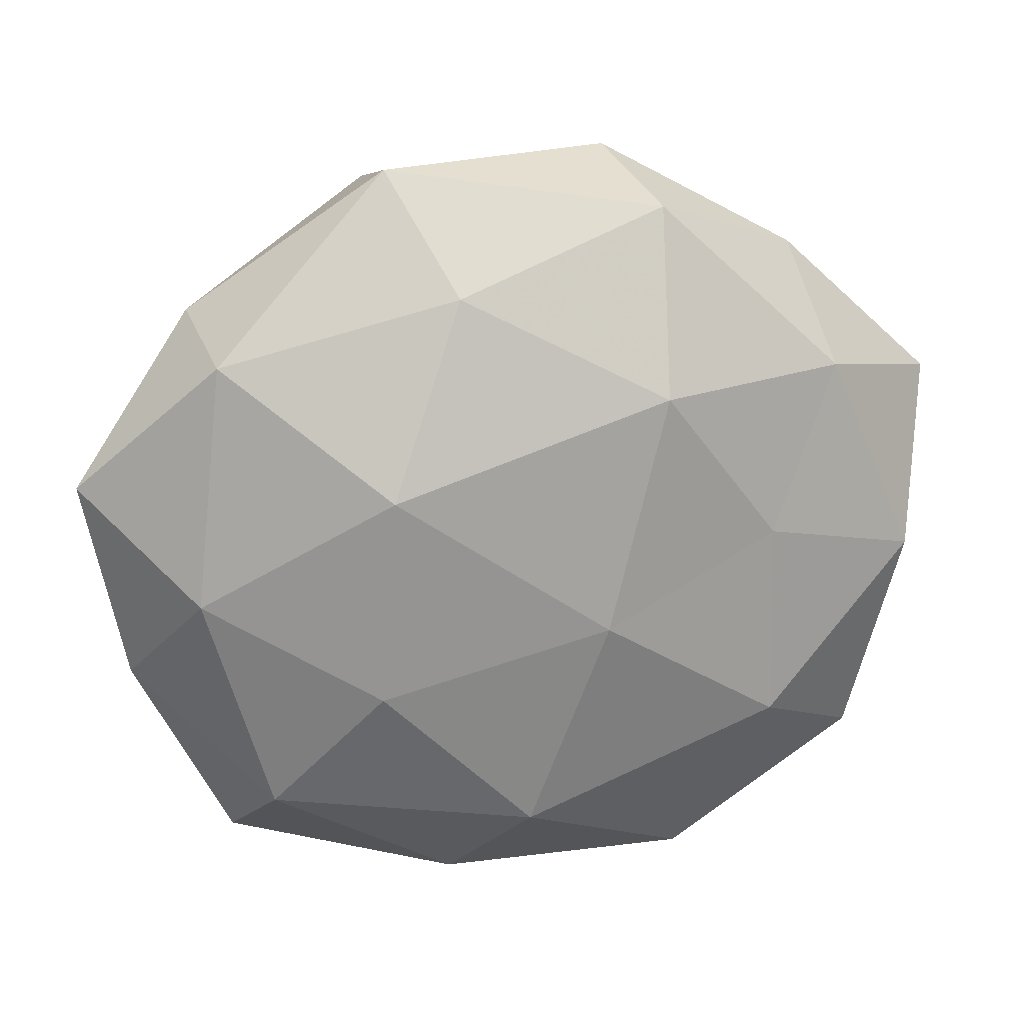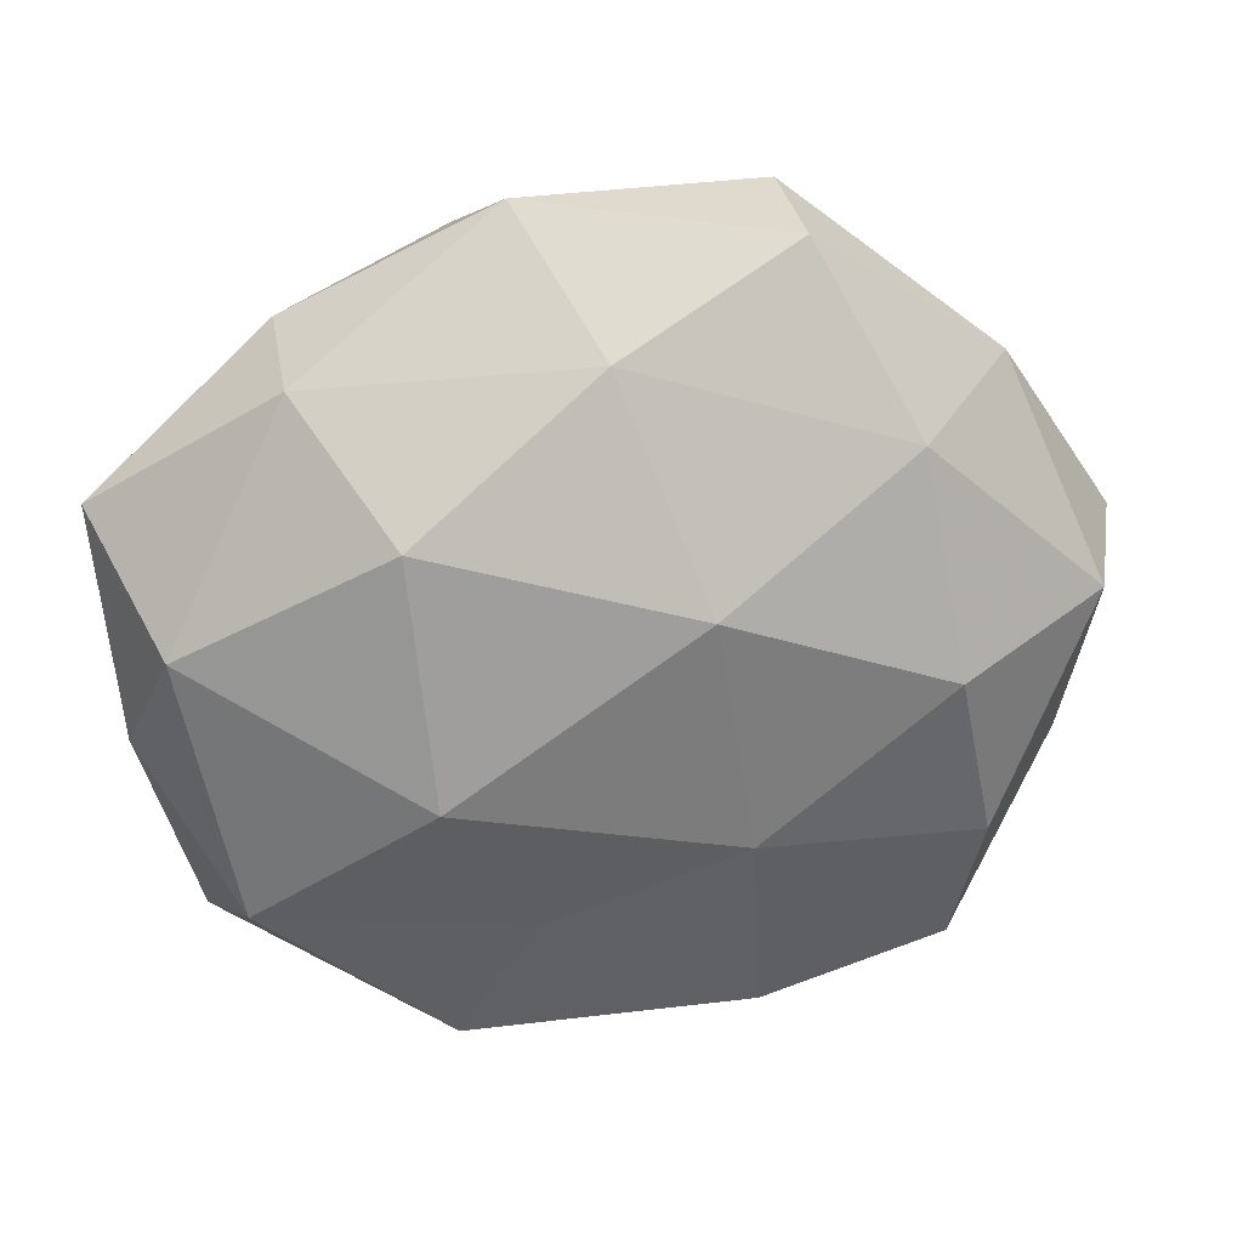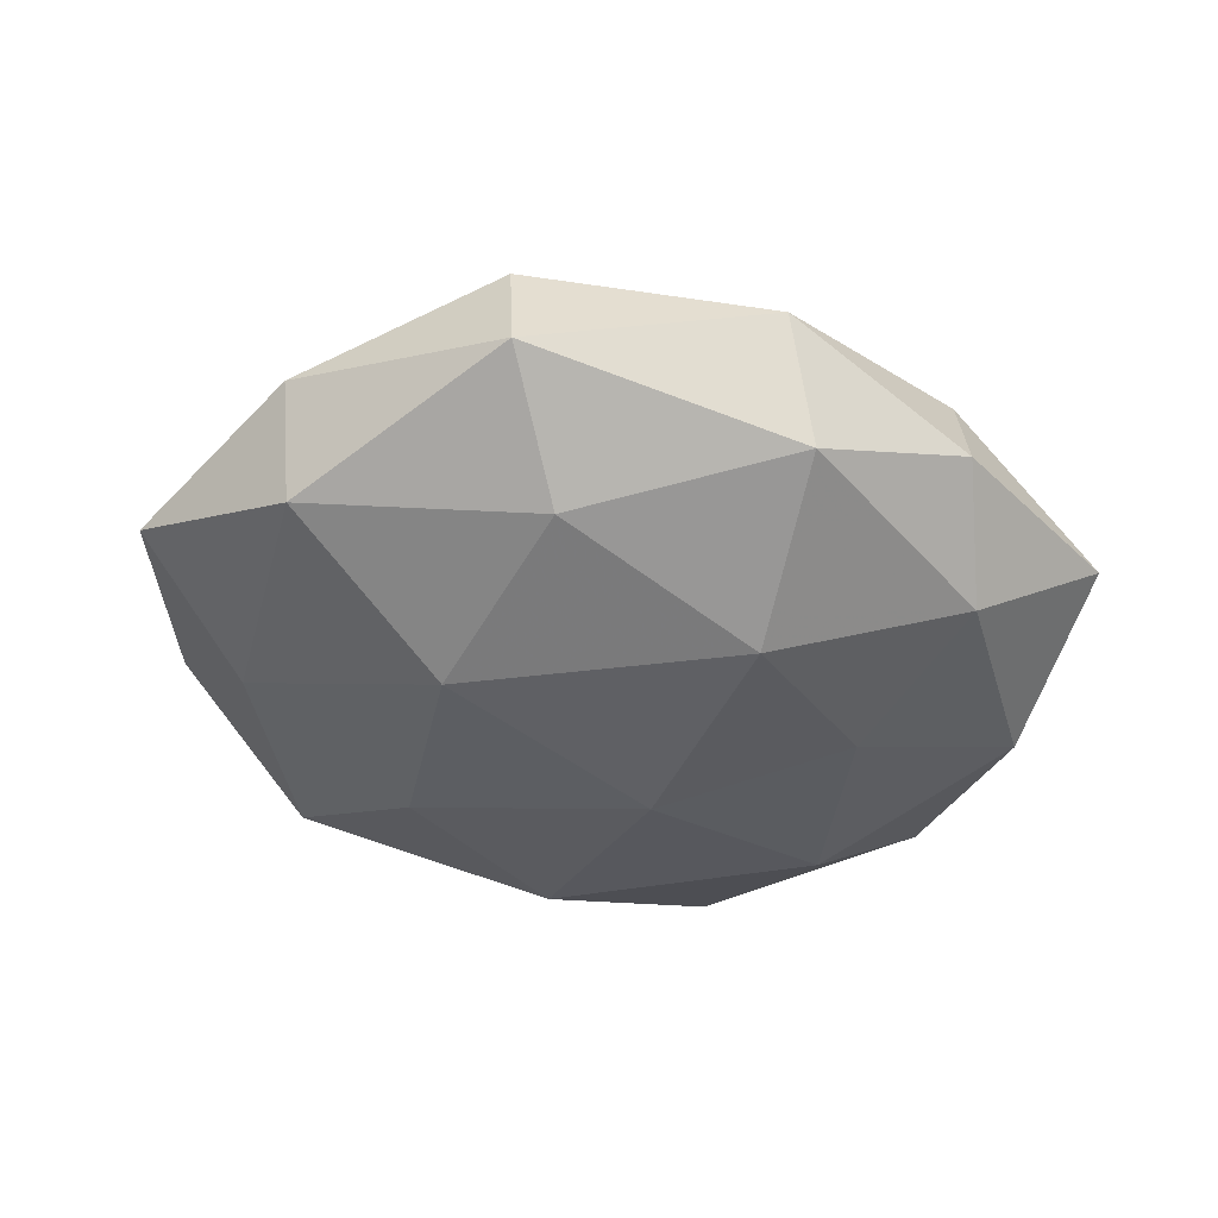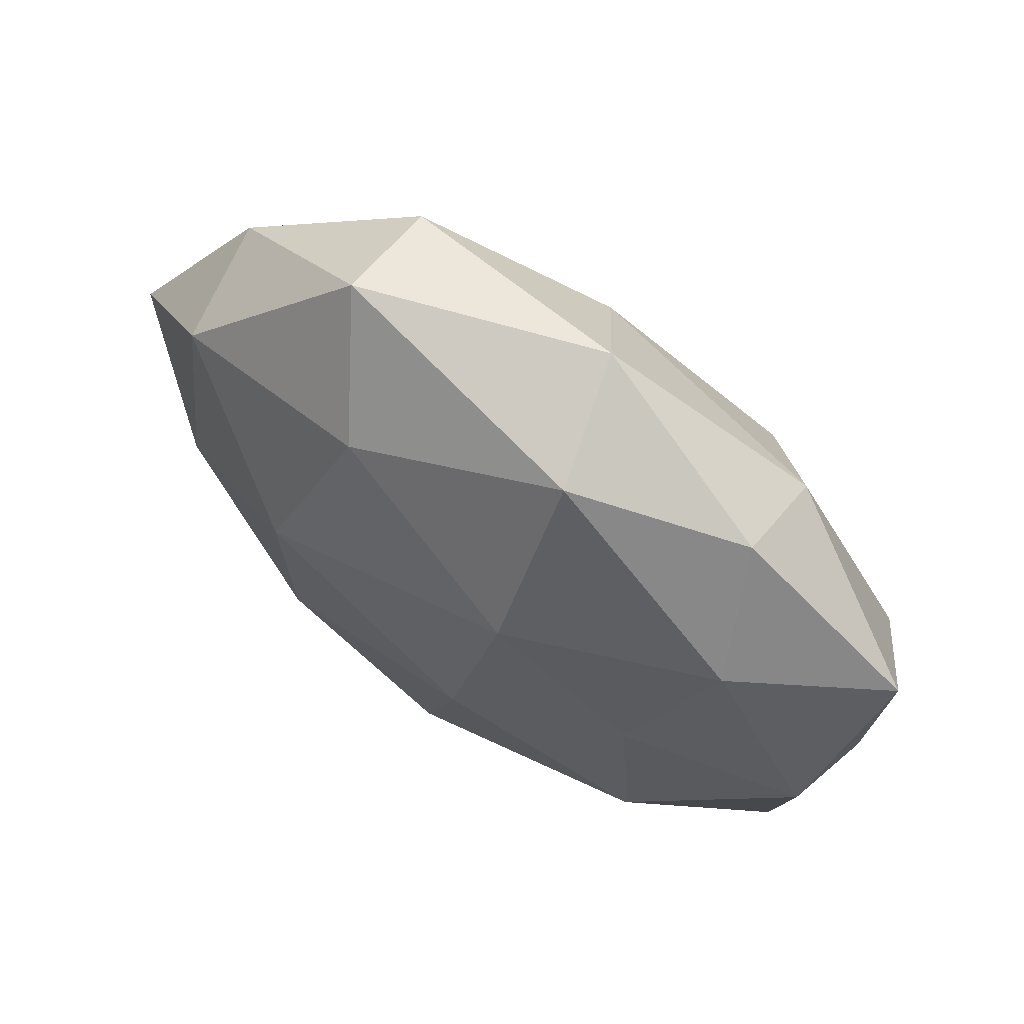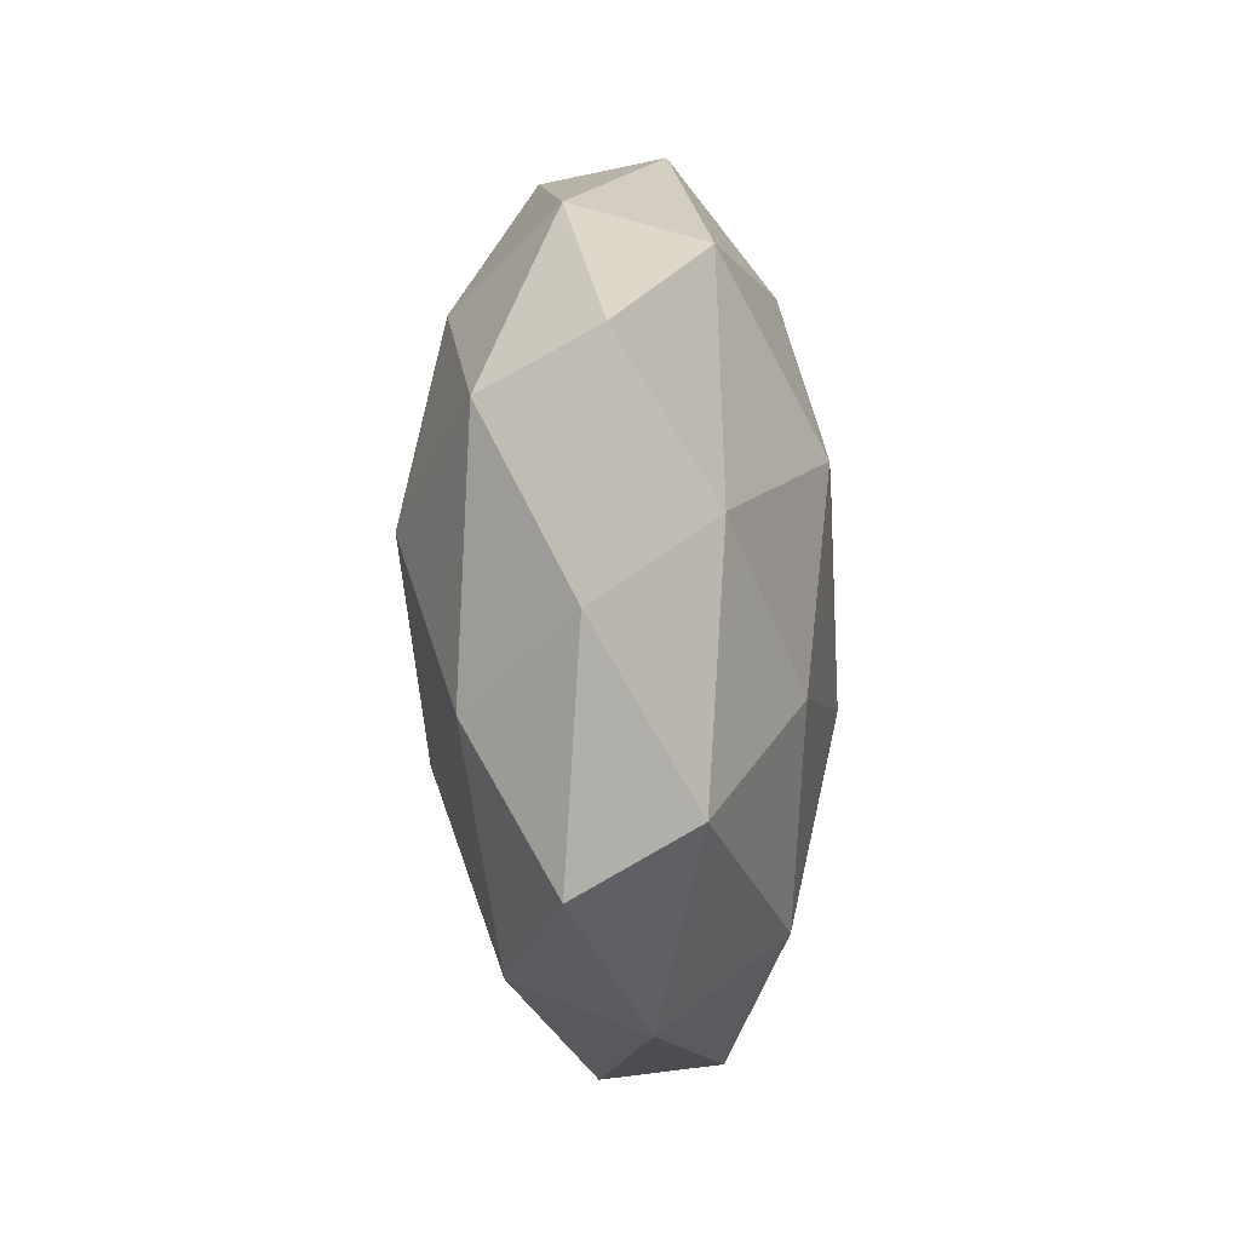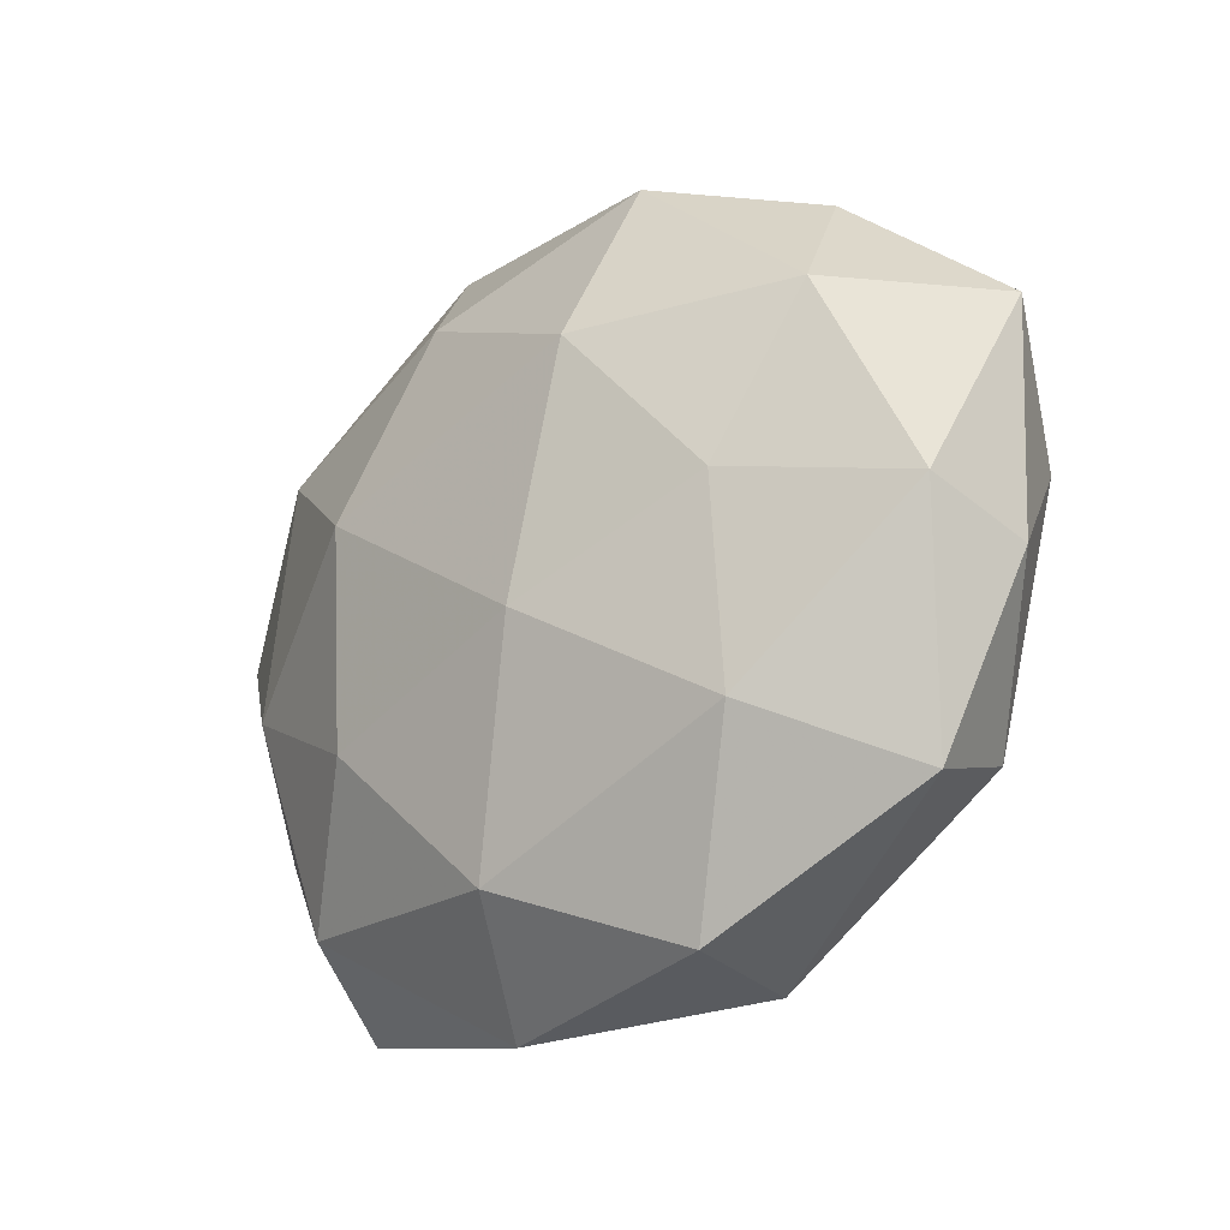
<metadata>
{"format":"obj","ext":"obj","renderer":"f3d","projection":"perspective","resolution":1024,"background":"white","views":[{"elev":16.9,"azim":165.5,"up":"+Y"},{"elev":22.4,"azim":-11.7,"up":"+Y"},{"elev":-43.3,"azim":171.0,"up":"+Z"},{"elev":61.9,"azim":-145.8,"up":"+Y"},{"elev":-19.9,"azim":94.8,"up":"+Y"},{"elev":-24.8,"azim":-137.4,"up":"+Y"}]}
</metadata>
<code>
v -0.0503 -0.004395 -0.0106
v 0.04227 0.02917 0.003066
v 0.02248 -0.01651 -0.01955
v 0.0573 0.008574 -0.002689
v -0.05569 0.01735 -0.0008588
v 0.002988 -0.03551 -0.01702
v -0.01057 -0.02885 0.014
v 0.01181 0.0328 -0.01712
v 0.03503 -0.03241 -0.01022
v -0.01918 -0.04481 -0.008926
v 0.0437 -0.004884 -0.01268
v -0.03513 0.03132 0.009367
v 0.0212 0.009487 -0.02242
v -0.0486 0.004582 0.01317
v -0.005662 -0.008742 -0.02249
v -0.05266 -0.008536 0.001736
v -0.02955 -0.0237 -0.01661
v -0.03492 0.03554 -0.003236
v 0.05157 -0.01694 7.929e-05
v -0.02878 0.0008967 -0.01777
v -0.01298 0.0202 -0.02244
v 0.03894 -0.04094 0.002859
v -0.01504 0.04214 -0.01216
v -0.02244 -0.0106 0.02247
v 0.01862 0.04693 -0.005706
v 0.03969 -0.02289 0.01294
v 0.03354 -0.001887 0.02022
v 0.02967 0.02341 0.0162
v -0.01858 -0.04641 0.004815
v 0.0107 -0.04761 -0.003388
v 0.05239 0.003845 0.01038
v 0.005797 0.008923 0.02422
v -0.04171 -0.02604 0.01127
v 0.01436 -0.04232 0.01125
v 0.01877 0.0442 0.008207
v -0.003385 0.03393 0.01588
v -0.03833 0.0211 -0.01308
v -0.02531 0.01742 0.02079
v -0.01146 0.04806 0.002718
v 0.0405 0.02482 -0.01181
v 0.01133 -0.01906 0.01966
v -0.04529 -0.0317 -0.00402
f 6 3 9
f 11 9 3
f 3 13 11
f 5 14 12
f 15 3 6
f 15 13 3
f 1 16 5
f 5 16 14
f 17 6 10
f 15 6 17
f 18 5 12
f 4 19 11
f 19 9 11
f 20 17 1
f 20 15 17
f 21 8 13
f 21 13 15
f 20 21 15
f 19 22 9
f 21 23 8
f 8 23 25
f 26 22 19
f 6 9 30
f 10 6 30
f 30 9 22
f 30 29 10
f 31 4 2
f 31 19 4
f 26 19 31
f 27 26 31
f 31 2 28
f 27 31 28
f 27 28 32
f 33 14 16
f 7 24 33
f 24 14 33
f 33 29 7
f 26 34 22
f 34 7 29
f 22 34 30
f 34 29 30
f 35 2 25
f 28 2 35
f 28 36 32
f 28 35 36
f 1 5 37
f 37 5 18
f 20 1 37
f 20 37 21
f 37 18 23
f 37 23 21
f 12 14 38
f 24 38 14
f 32 38 24
f 38 36 12
f 32 36 38
f 12 39 18
f 23 18 39
f 23 39 25
f 25 39 35
f 36 39 12
f 36 35 39
f 2 4 40
f 11 40 4
f 13 8 40
f 13 40 11
f 2 40 25
f 25 40 8
f 41 24 7
f 27 41 26
f 32 24 41
f 27 32 41
f 41 7 34
f 41 34 26
f 1 42 16
f 17 42 1
f 17 10 42
f 42 10 29
f 16 42 33
f 42 29 33

</code>
